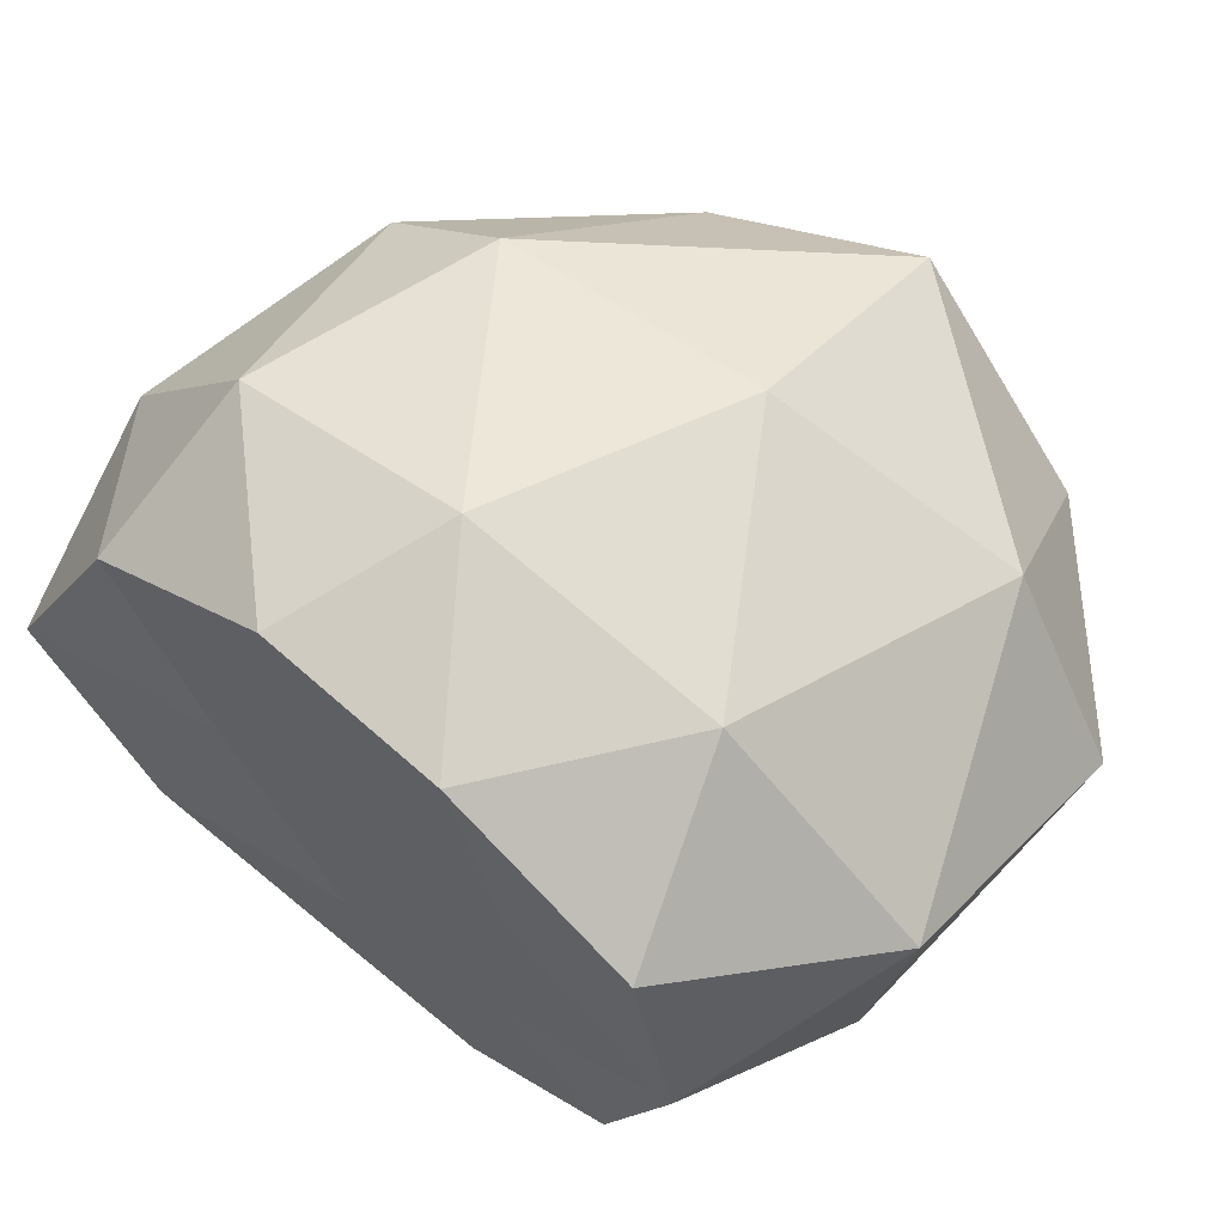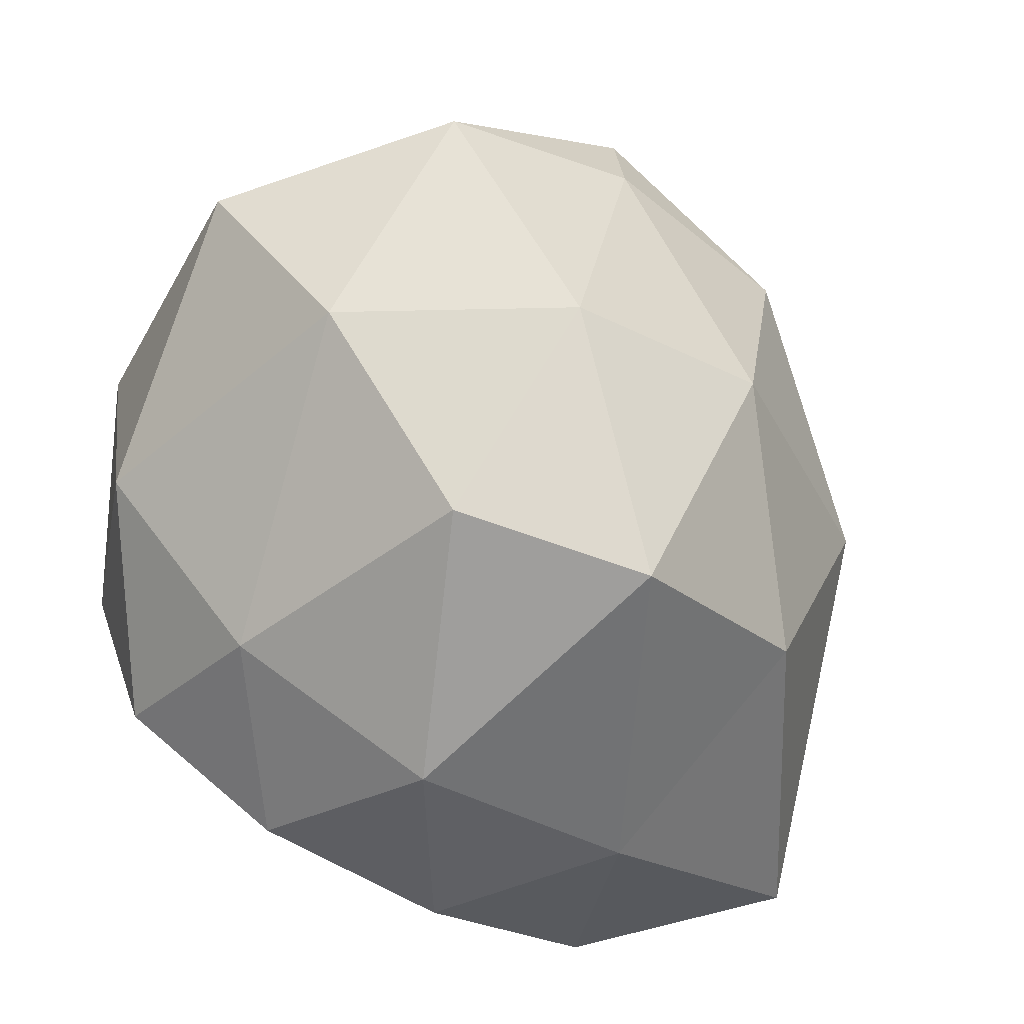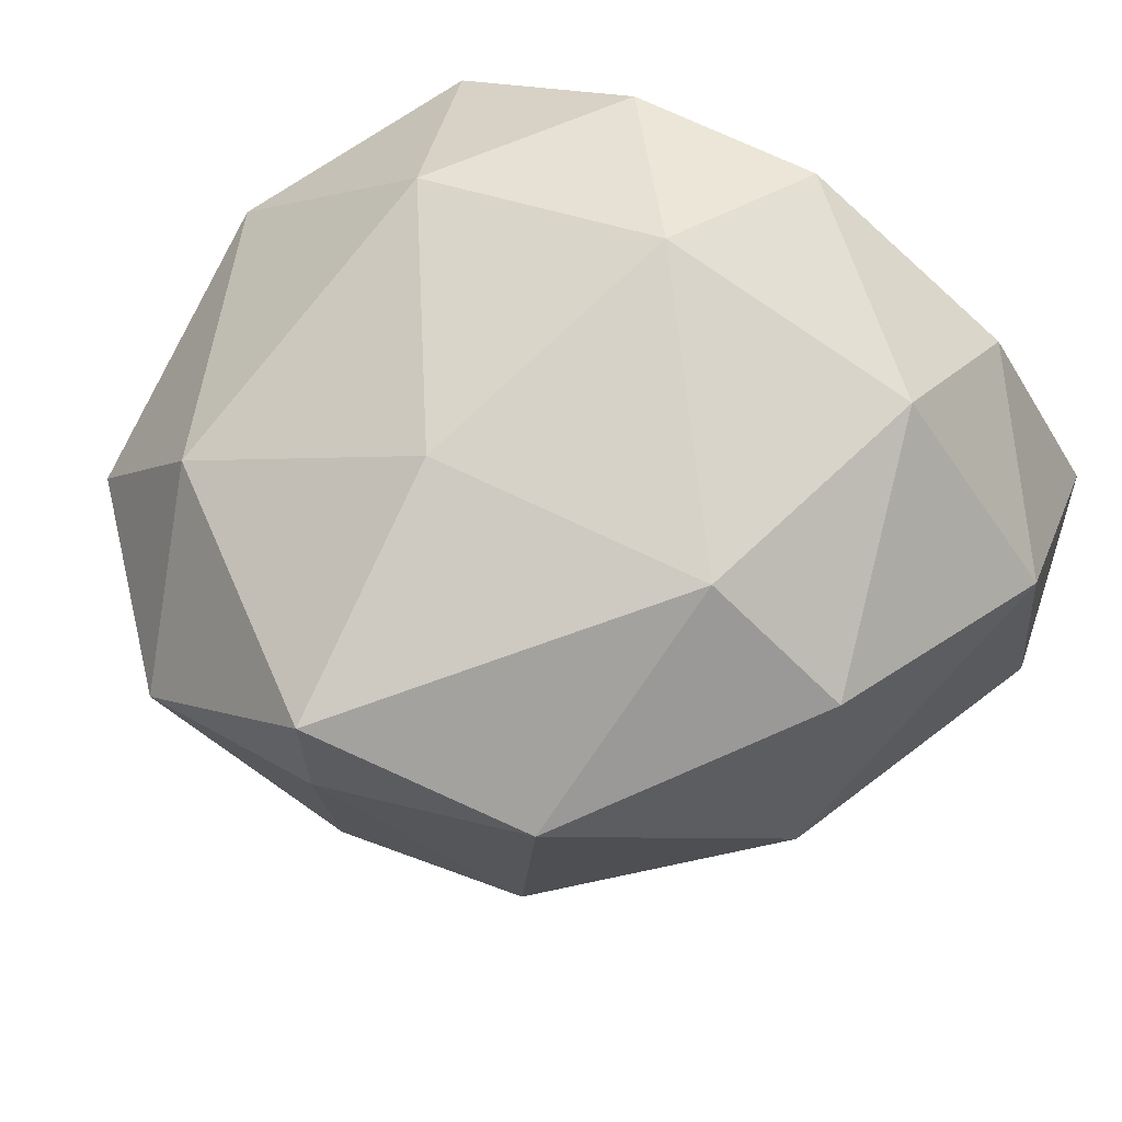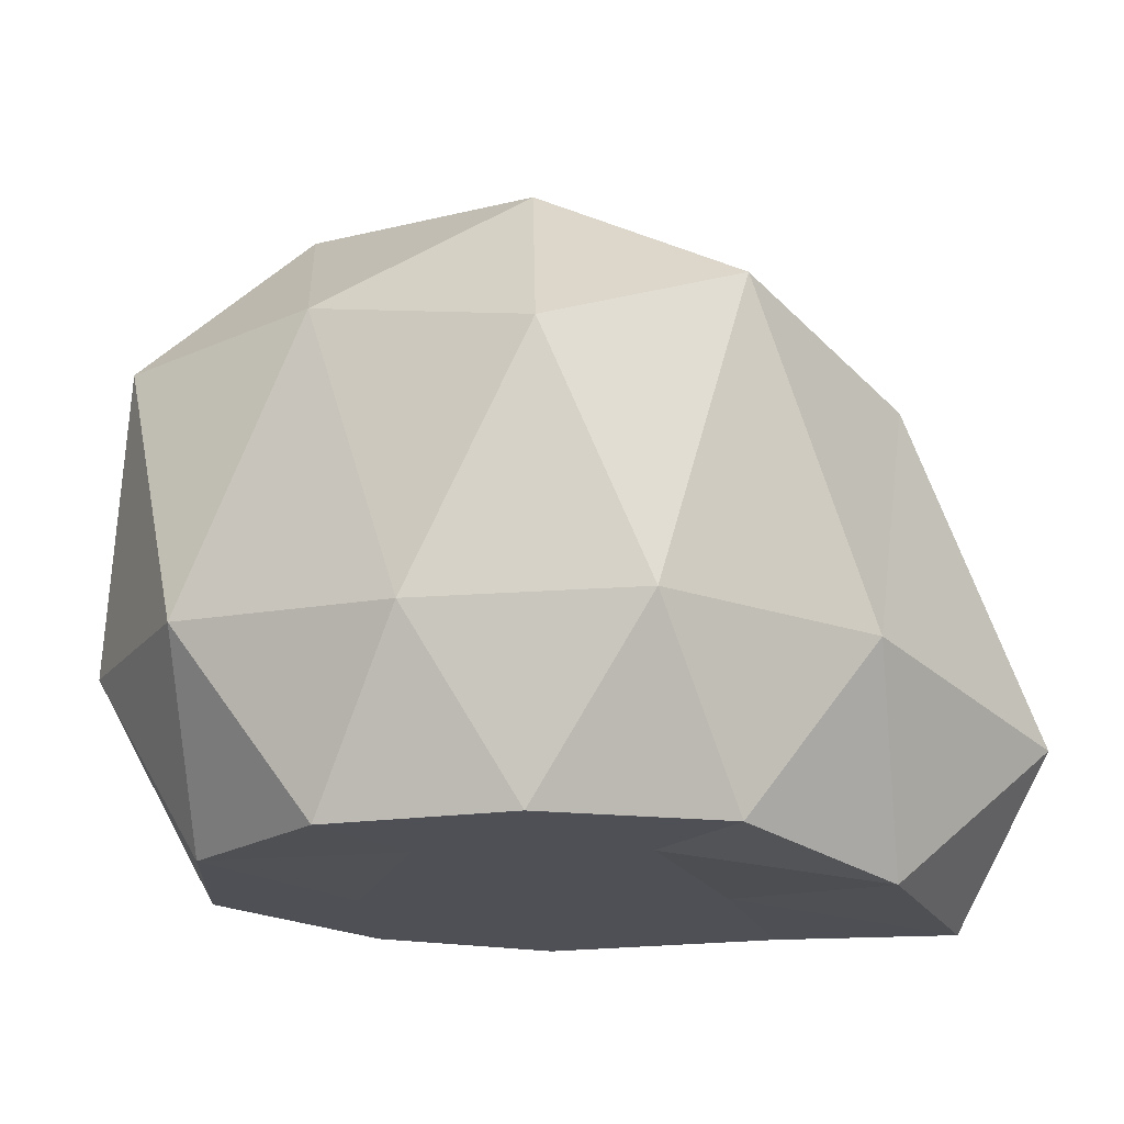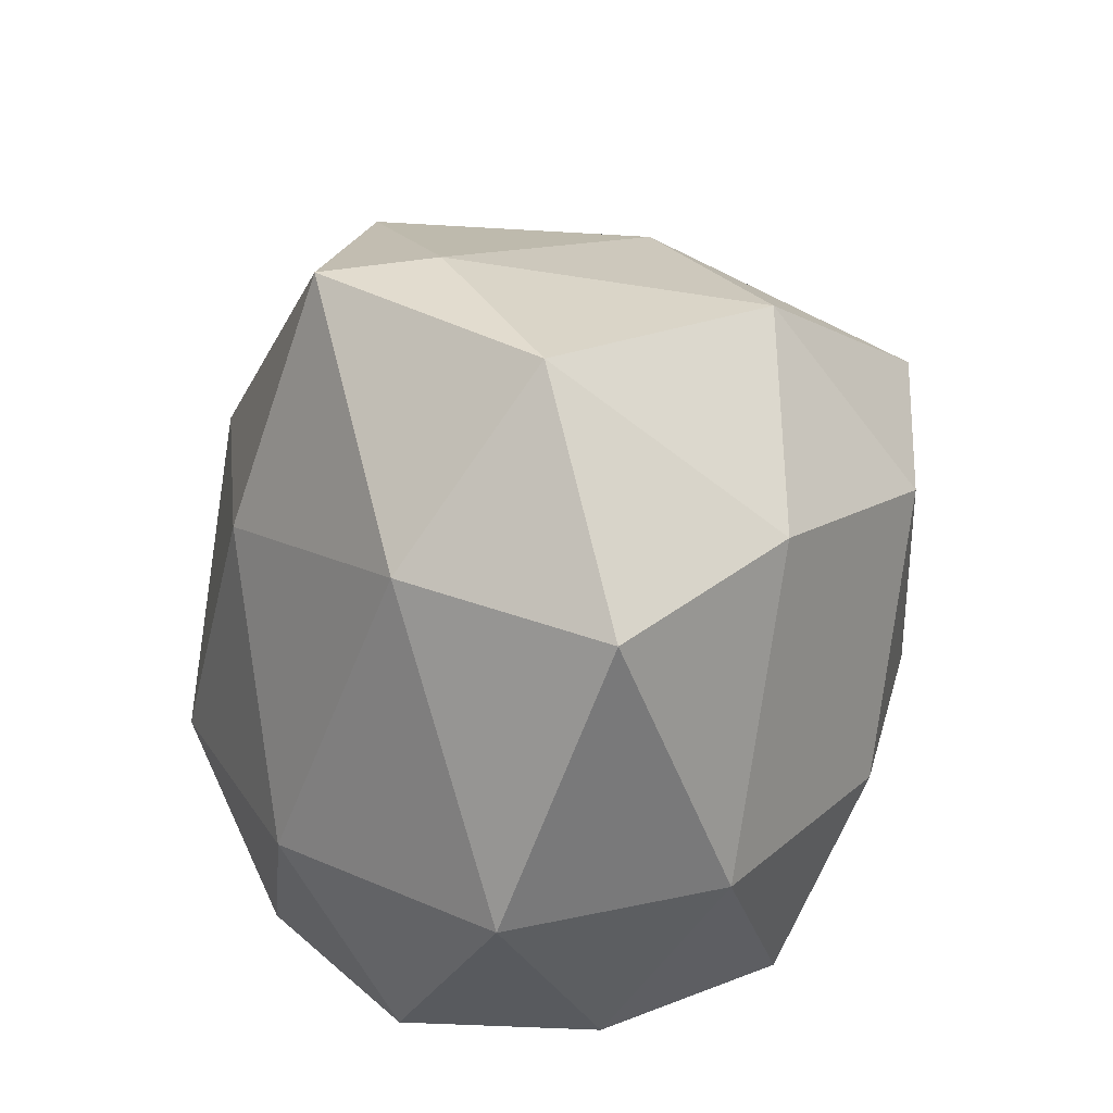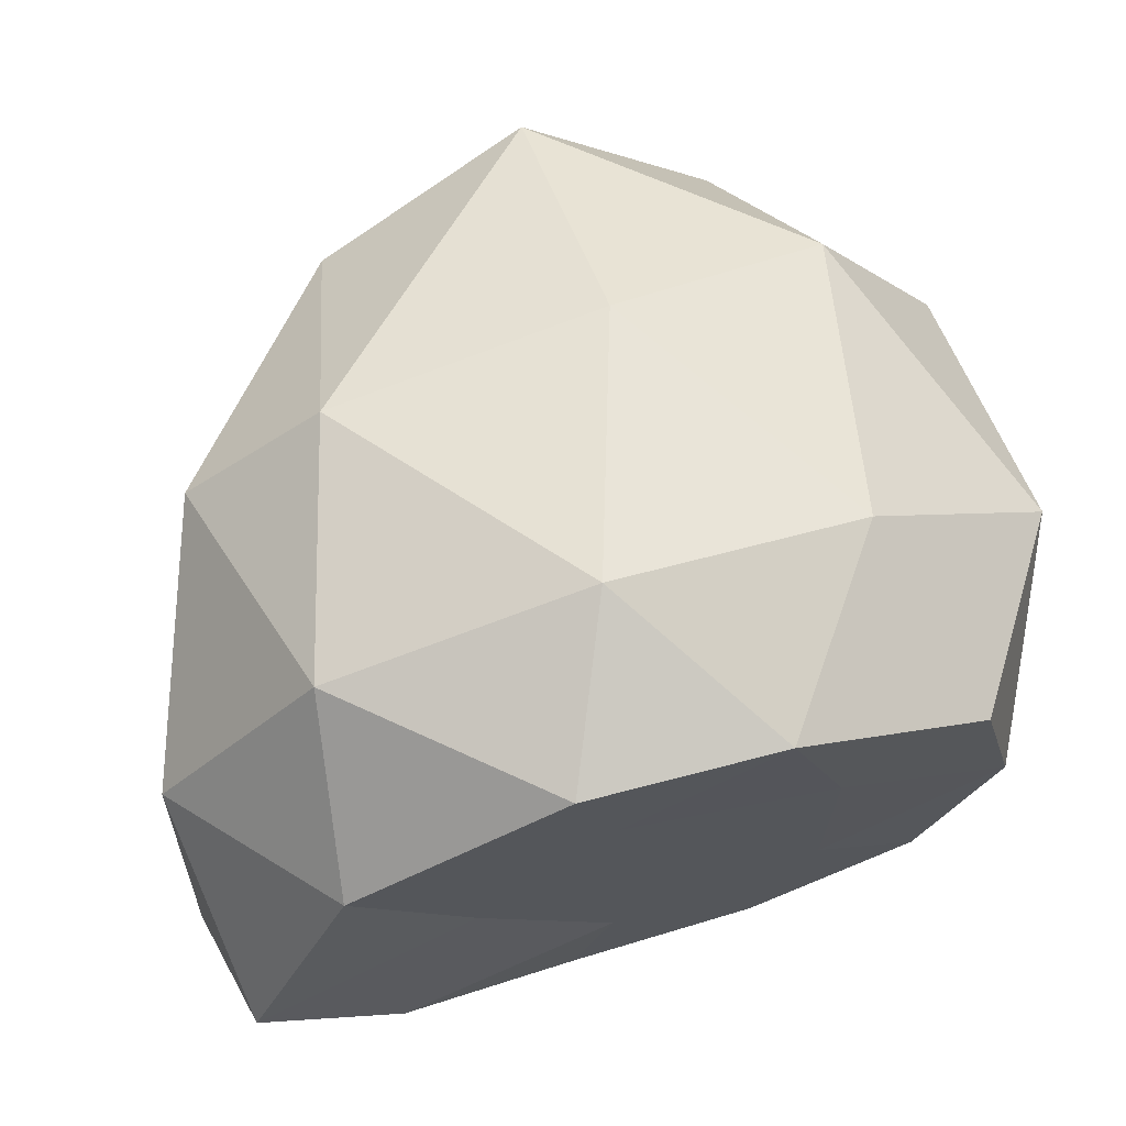
<metadata>
{"format":"obj","ext":"obj","renderer":"f3d","projection":"perspective","resolution":1024,"background":"white","views":[{"elev":61.7,"azim":41.2,"up":"+Z"},{"elev":-65.6,"azim":152.1,"up":"+Z"},{"elev":64.0,"azim":-149.6,"up":"+Z"},{"elev":-19.4,"azim":163.9,"up":"+Y"},{"elev":30.0,"azim":79.9,"up":"+Y"},{"elev":69.2,"azim":-15.8,"up":"+Z"}]}
</metadata>
<code>
o caillou1_Icosphere
v -0.0191 -0.9756 0.08389
v 0.6521 -0.9646 0.5254
v -0.2512 -0.9756 0.7982
v -0.9975 -1.049 -0.009708
v -0.2512 -0.9756 -0.6304
v 0.5885 -0.9756 -0.3576
v 0.1138 0.04348 0.7982
v -0.8485 -0.009762 0.5254
v -0.6764 0.007259 -0.5404
v 0.2227 0.04796 -0.7389
v 0.9524 0.1691 0.0967
v 0.06335 0.6322 0.3122
v -0.1555 -0.9756 0.5038
v 0.3418 -0.975 0.3434
v 0.2016 -0.9756 0.7633
v 0.7572 -0.9649 0.08389
v 0.3381 -0.9756 -0.1756
v -0.472 -0.9756 0.08389
v -0.7402 -0.9756 0.5038
v -0.1555 -0.9756 -0.336
v -0.6801 -1.034 -0.4112
v 0.2016 -0.9756 -0.5955
v 0.9647 -0.4931 0.3477
v 0.8795 -0.5075 -0.1711
v -0.08756 -0.5924 0.9236
v 0.5043 -0.5473 0.7633
v -1.06 -0.5824 0.305
v -0.685 -0.5924 0.7633
v -0.5417 -0.5767 -0.7031
v -1.084 -0.6923 -0.3551
v 0.4745 -0.5524 -0.5955
v -0.01239 -0.5525 -0.8166
v 0.6596 0.1974 0.5081
v -0.5284 -0.01157 0.7633
v -0.858 0.1193 0.04008
v -0.2121 0.1532 -0.8448
v 0.6282 0.1896 -0.3319
v 0.07896 0.6246 0.5871
v 0.5271 0.5981 0.1684
v -0.425 0.5192 0.3979
v -0.3505 0.4652 -0.2347
v 0.1379 0.4939 -0.409
f 1 14 13
f 2 14 16
f 1 13 18
f 1 18 20
f 1 20 17
f 2 16 23
f 3 15 25
f 4 19 27
f 5 21 29
f 6 22 31
f 2 23 26
f 3 25 28
f 4 27 30
f 5 29 32
f 6 31 24
f 7 33 38
f 8 34 40
f 9 35 41
f 10 36 42
f 11 37 39
f 13 15 3
f 13 14 15
f 14 2 15
f 16 17 6
f 16 14 17
f 14 1 17
f 18 19 4
f 18 13 19
f 13 3 19
f 20 21 5
f 20 18 21
f 18 4 21
f 17 22 6
f 17 20 22
f 20 5 22
f 23 24 11
f 23 16 24
f 16 6 24
f 25 26 7
f 25 15 26
f 15 2 26
f 27 28 8
f 27 19 28
f 19 3 28
f 29 30 9
f 29 21 30
f 21 4 30
f 31 32 10
f 31 22 32
f 22 5 32
f 26 33 7
f 26 23 33
f 23 11 33
f 28 34 8
f 28 25 34
f 25 7 34
f 30 35 9
f 30 27 35
f 27 8 35
f 32 36 10
f 32 29 36
f 29 9 36
f 24 37 11
f 24 31 37
f 31 10 37
f 38 39 12
f 38 33 39
f 33 11 39
f 40 38 12
f 40 34 38
f 34 7 38
f 41 40 12
f 41 35 40
f 35 8 40
f 42 41 12
f 42 36 41
f 36 9 41
f 39 42 12
f 39 37 42
f 37 10 42

</code>
